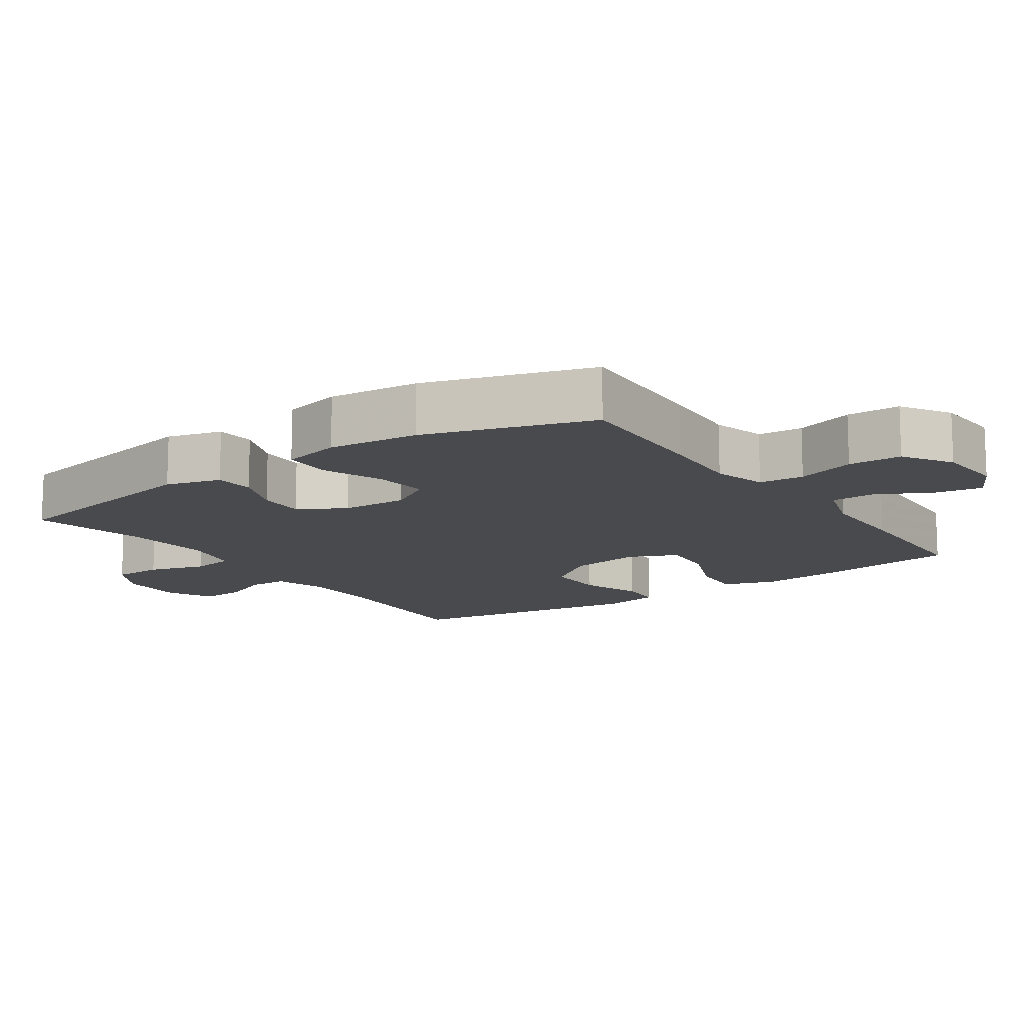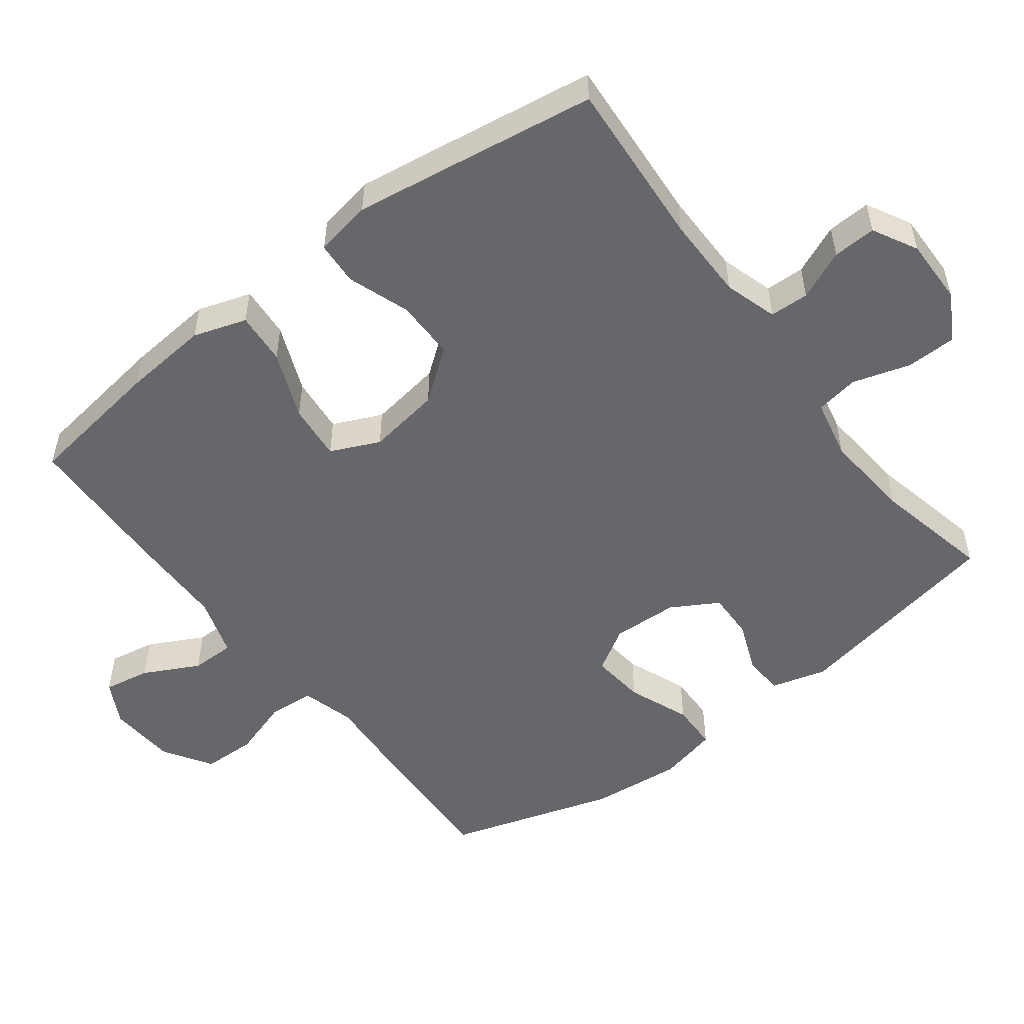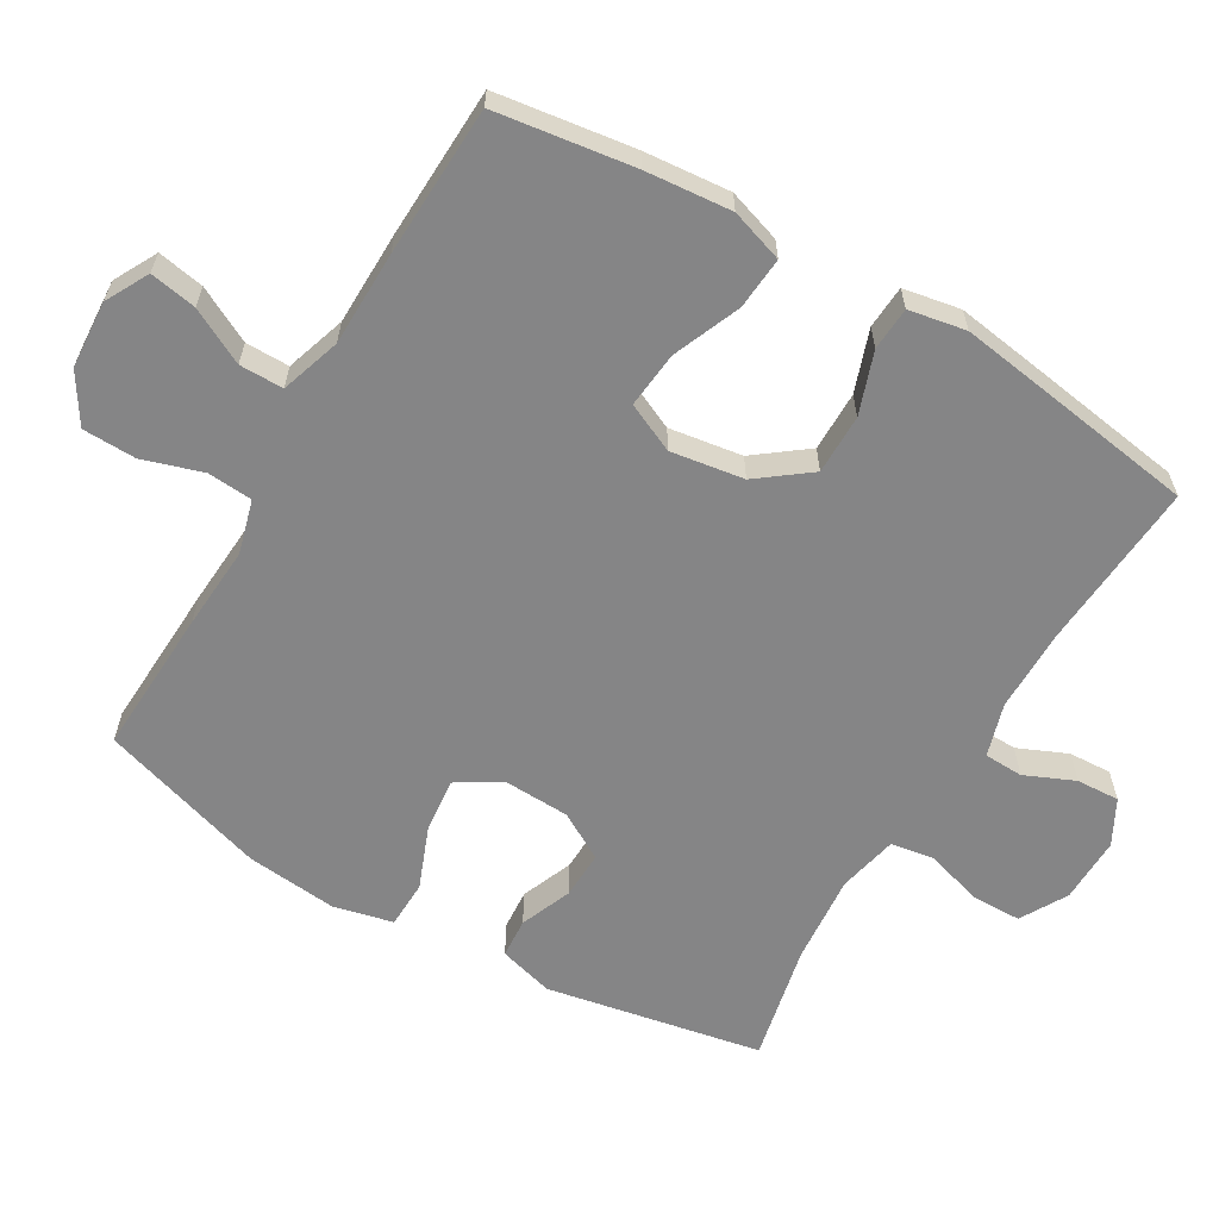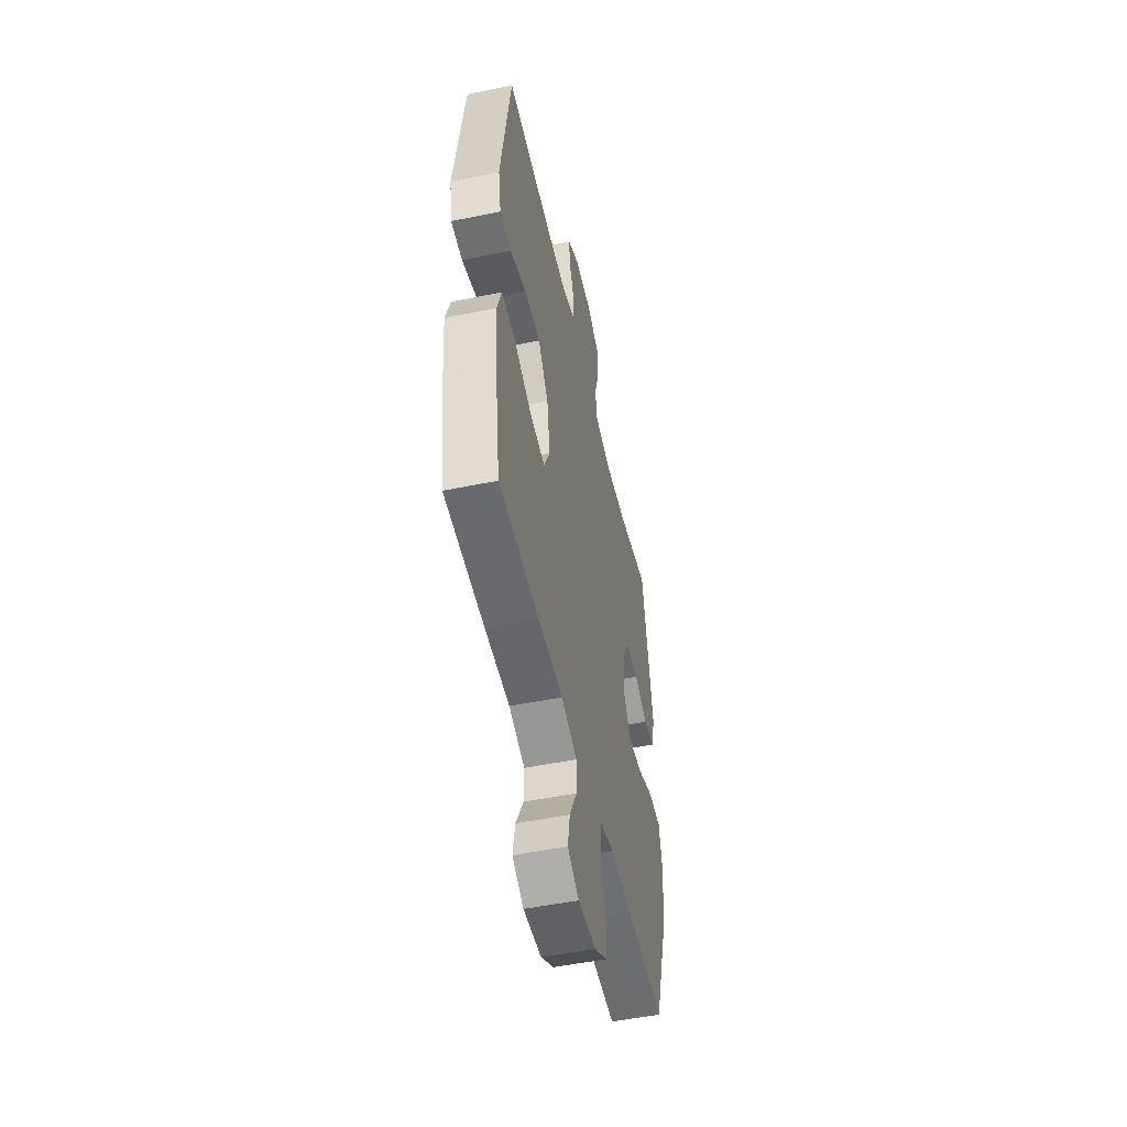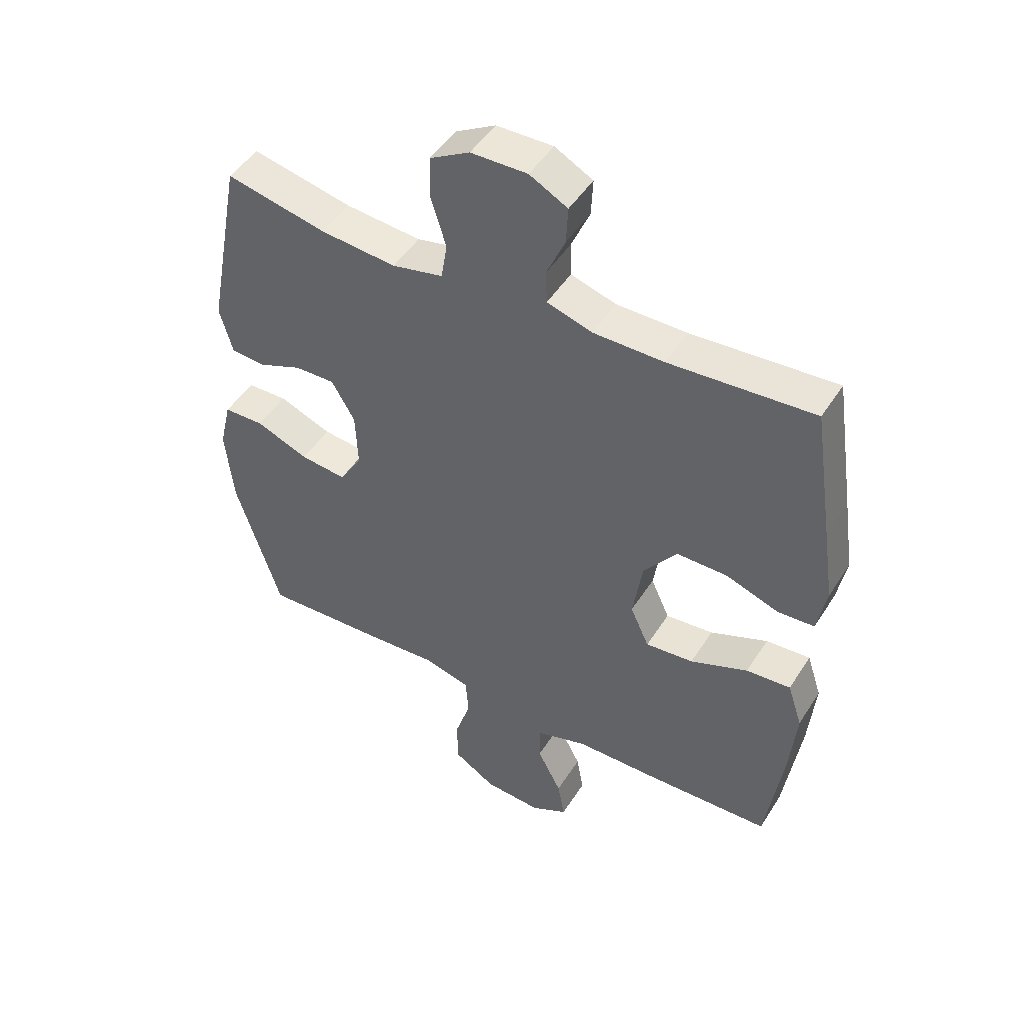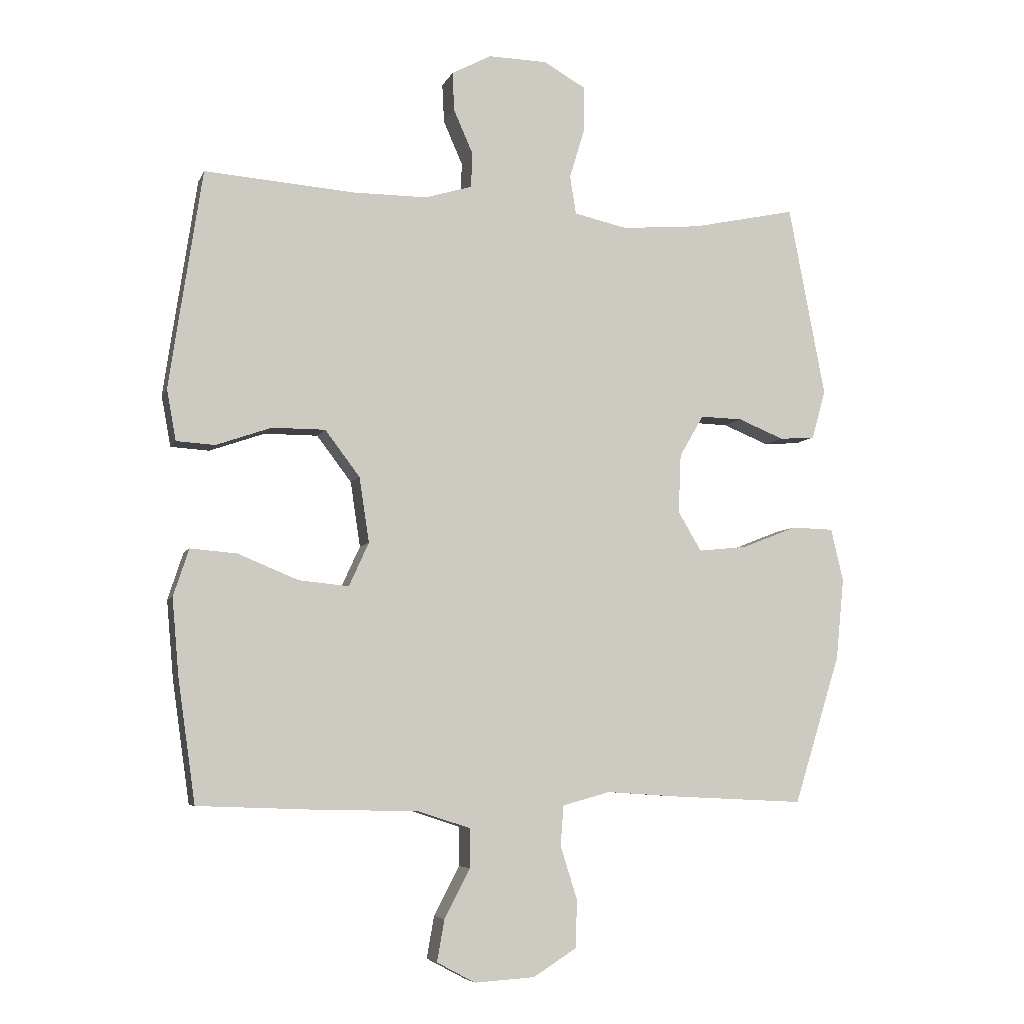
<metadata>
{"format":"obj","ext":"obj","renderer":"f3d","projection":"perspective","resolution":1024,"background":"white","views":[{"elev":-13.1,"azim":124.7,"up":"+Y"},{"elev":-52.2,"azim":-52.6,"up":"+Y"},{"elev":-61.9,"azim":-120.4,"up":"+Y"},{"elev":-51.0,"azim":-77.4,"up":"+Z"},{"elev":48.0,"azim":-149.0,"up":"+Z"},{"elev":-6.1,"azim":-15.6,"up":"+Z"}]}
</metadata>
<code>
v -0.5 0.07 0.5
v -0.257 0.07 0.482
v -0.138 0.07 0.482
v -0.062 0.07 0.505
v -0.06 0.07 0.561
v -0.091 0.07 0.632
v -0.094 0.07 0.694
v -0.03 0.07 0.728
v 0.065 0.07 0.726
v 0.132 0.07 0.688
v 0.133 0.07 0.616
v 0.108 0.07 0.534
v 0.118 0.07 0.472
v 0.204 0.07 0.453
v 0.332 0.07 0.464
v 0.5 0.07 0.5
v 0.559 0.07 0.191
v 0.537 0.07 0.112
v 0.48 0.07 0.108
v 0.406 0.07 0.138
v 0.338 0.07 0.14
v 0.299 0.07 0.073
v 0.295 0.07 -0.022
v 0.333 0.07 -0.085
v 0.411 0.07 -0.077
v 0.5 0.07 -0.042
v 0.568 0.07 -0.044
v 0.588 0.07 -0.129
v 0.575 0.07 -0.26
v 0.5 0.07 -0.5
v 0.29 0.07 -0.49
v 0.171 0.07 -0.482
v 0.094 0.07 -0.503
v 0.089 0.07 -0.568
v 0.116 0.07 -0.653
v 0.114 0.07 -0.73
v 0.044 0.07 -0.774
v -0.053 0.07 -0.78
v -0.115 0.07 -0.747
v -0.103 0.07 -0.68
v -0.062 0.07 -0.601
v -0.062 0.07 -0.538
v -0.148 0.07 -0.51
v -0.284 0.07 -0.508
v -0.5 0.07 -0.5
v -0.528 0.07 -0.302
v -0.539 0.07 -0.178
v -0.514 0.07 -0.102
v -0.439 0.07 -0.108
v -0.342 0.07 -0.148
v -0.261 0.07 -0.156
v -0.229 0.07 -0.086
v -0.245 0.07 0.019
v -0.301 0.07 0.093
v -0.387 0.07 0.093
v -0.476 0.07 0.062
v -0.538 0.07 0.066
v -0.553 0.07 0.148
v -0.534 0.07 0.276
v -0.5 0 0.5
v -0.257 0 0.482
v -0.138 0 0.482
v -0.062 0 0.505
v -0.06 0 0.561
v -0.091 0 0.632
v -0.094 0 0.694
v -0.03 0 0.728
v 0.065 0 0.726
v 0.132 0 0.688
v 0.133 0 0.616
v 0.108 0 0.534
v 0.118 0 0.472
v 0.204 0 0.453
v 0.332 0 0.464
v 0.5 0 0.5
v 0.559 0 0.191
v 0.537 0 0.112
v 0.48 0 0.108
v 0.406 0 0.138
v 0.338 0 0.14
v 0.299 0 0.073
v 0.295 0 -0.022
v 0.333 0 -0.085
v 0.411 0 -0.077
v 0.5 0 -0.042
v 0.568 0 -0.044
v 0.588 0 -0.129
v 0.575 0 -0.26
v 0.5 0 -0.5
v 0.29 0 -0.49
v 0.171 0 -0.482
v 0.094 0 -0.503
v 0.089 0 -0.568
v 0.116 0 -0.653
v 0.114 0 -0.73
v 0.044 0 -0.774
v -0.053 0 -0.78
v -0.115 0 -0.747
v -0.103 0 -0.68
v -0.062 0 -0.601
v -0.062 0 -0.538
v -0.148 0 -0.51
v -0.284 0 -0.508
v -0.5 0 -0.5
v -0.528 0 -0.302
v -0.539 0 -0.178
v -0.514 0 -0.102
v -0.439 0 -0.108
v -0.342 0 -0.148
v -0.261 0 -0.156
v -0.229 0 -0.086
v -0.245 0 0.019
v -0.301 0 0.093
v -0.387 0 0.093
v -0.476 0 0.062
v -0.538 0 0.066
v -0.553 0 0.148
v -0.534 0 0.276
f 58 59 1 2
f 55 56 57 58
f 54 55 58 2
f 53 54 2 3
f 52 53 3 4
f 47 48 49 50
f 47 50 51
f 46 47 51
f 43 44 45 46
f 42 43 46 51
f 38 39 40 41
f 38 41 42
f 37 38 42
f 34 35 36 37
f 33 34 37 42
f 32 33 42 51
f 25 26 27 28
f 24 25 28 29
f 17 18 19 20
f 15 16 17 20
f 14 15 20 21
f 13 14 21 22
f 9 10 11 12
f 9 12 13
f 8 9 13
f 5 6 7 8
f 4 5 8 13
f 52 4 13 22
f 24 29 30 31
f 23 24 31 32
f 32 51 52
f 22 23 32 52
f 61 60 118 117
f 117 116 115 114
f 61 117 114 113
f 62 61 113 112
f 63 62 112 111
f 109 108 107 106
f 110 109 106
f 110 106 105
f 105 104 103 102
f 110 105 102 101
f 100 99 98 97
f 101 100 97
f 101 97 96
f 96 95 94 93
f 101 96 93 92
f 110 101 92 91
f 87 86 85 84
f 88 87 84 83
f 79 78 77 76
f 79 76 75 74
f 80 79 74 73
f 81 80 73 72
f 71 70 69 68
f 72 71 68
f 72 68 67
f 67 66 65 64
f 72 67 64 63
f 81 72 63 111
f 90 89 88 83
f 91 90 83 82
f 111 110 91
f 111 91 82 81
f 1 60 61 2
f 2 61 62 3
f 3 62 63 4
f 4 63 64 5
f 5 64 65 6
f 6 65 66 7
f 7 66 67 8
f 8 67 68 9
f 9 68 69 10
f 10 69 70 11
f 11 70 71 12
f 12 71 72 13
f 13 72 73 14
f 14 73 74 15
f 15 74 75 16
f 16 75 76 17
f 17 76 77 18
f 18 77 78 19
f 19 78 79 20
f 20 79 80 21
f 21 80 81 22
f 22 81 82 23
f 23 82 83 24
f 24 83 84 25
f 25 84 85 26
f 26 85 86 27
f 27 86 87 28
f 28 87 88 29
f 29 88 89 30
f 30 89 90 31
f 31 90 91 32
f 32 91 92 33
f 33 92 93 34
f 34 93 94 35
f 35 94 95 36
f 36 95 96 37
f 37 96 97 38
f 38 97 98 39
f 39 98 99 40
f 40 99 100 41
f 41 100 101 42
f 42 101 102 43
f 43 102 103 44
f 44 103 104 45
f 45 104 105 46
f 46 105 106 47
f 47 106 107 48
f 48 107 108 49
f 49 108 109 50
f 50 109 110 51
f 51 110 111 52
f 52 111 112 53
f 53 112 113 54
f 54 113 114 55
f 55 114 115 56
f 56 115 116 57
f 57 116 117 58
f 58 117 118 59
f 59 118 60 1

</code>
